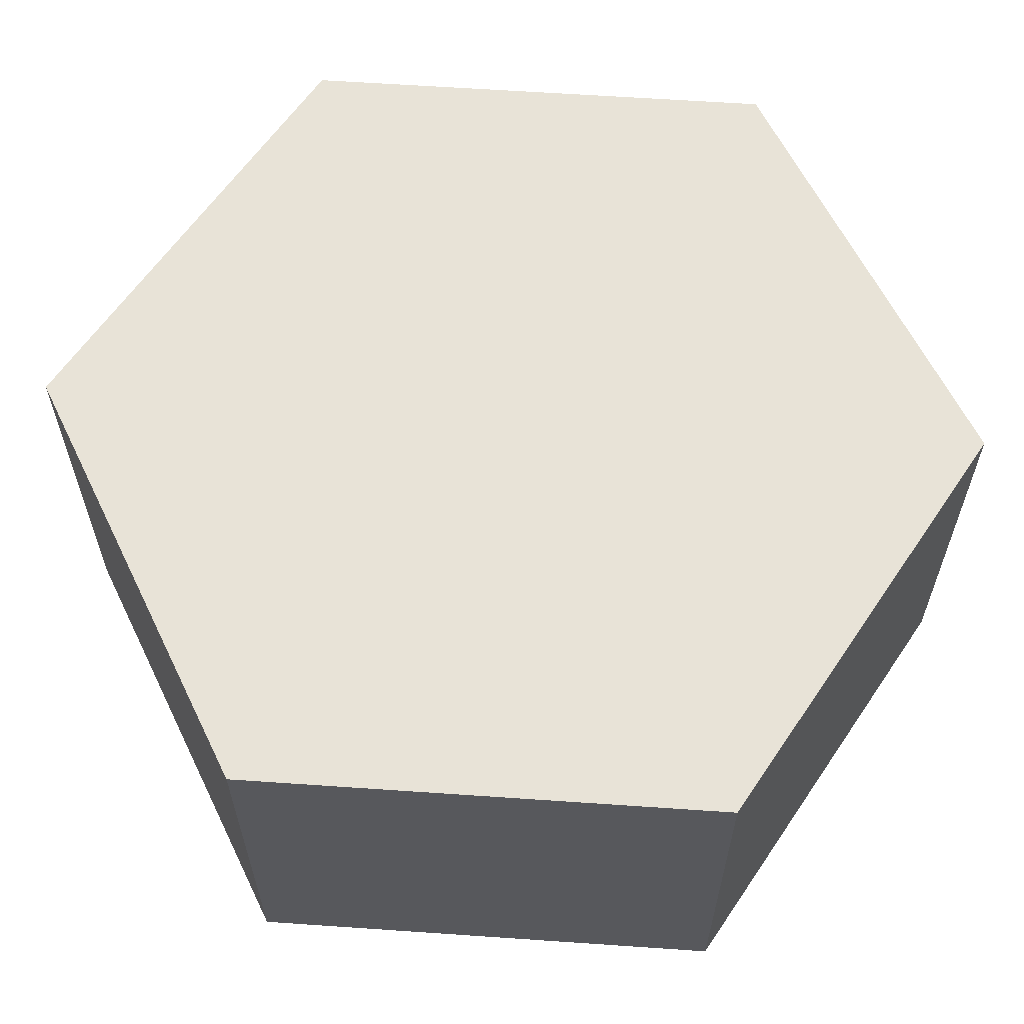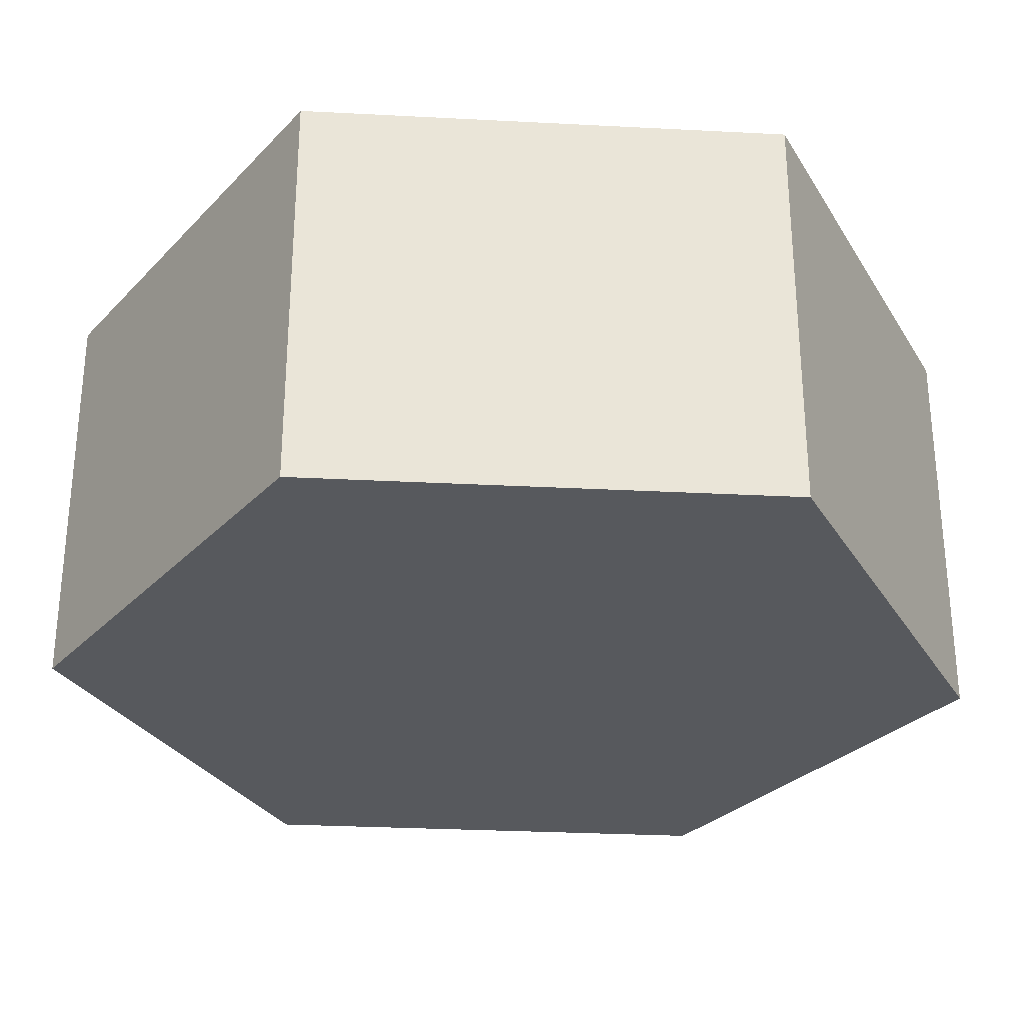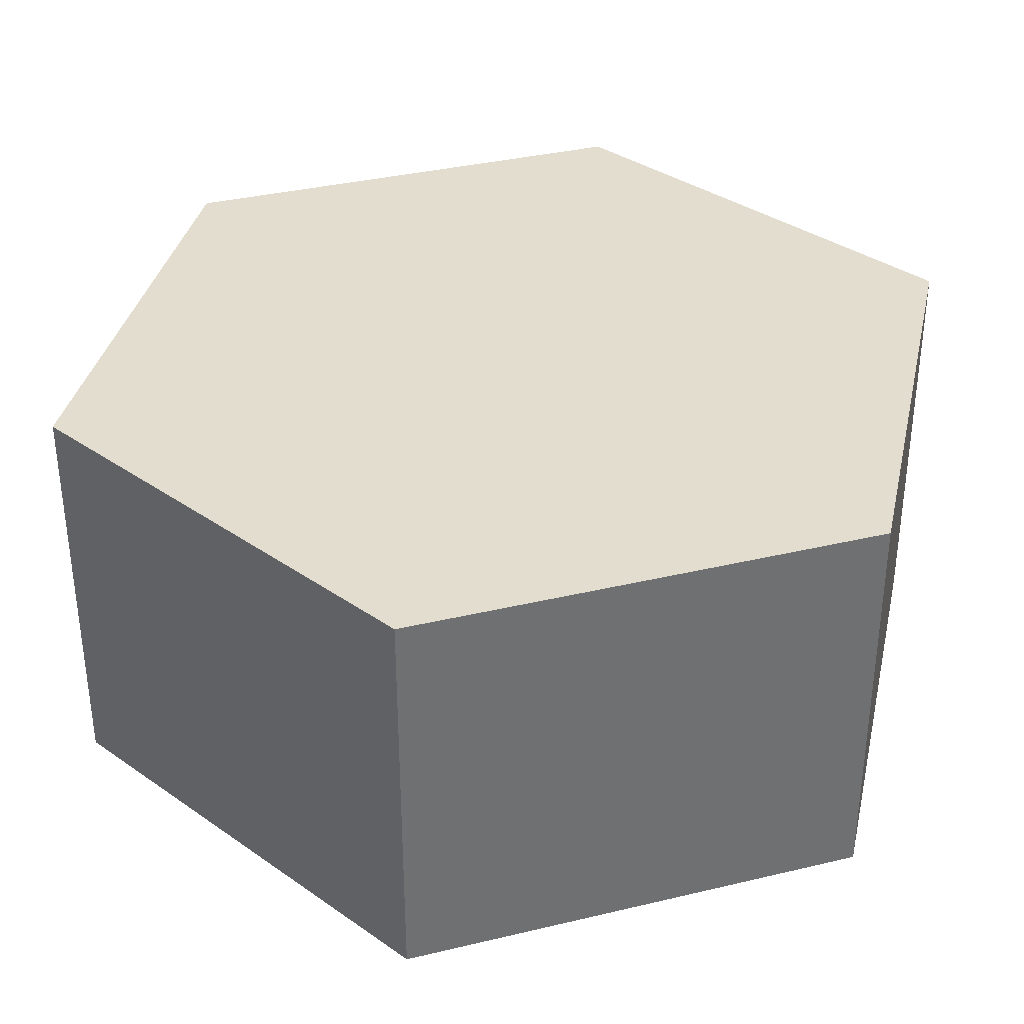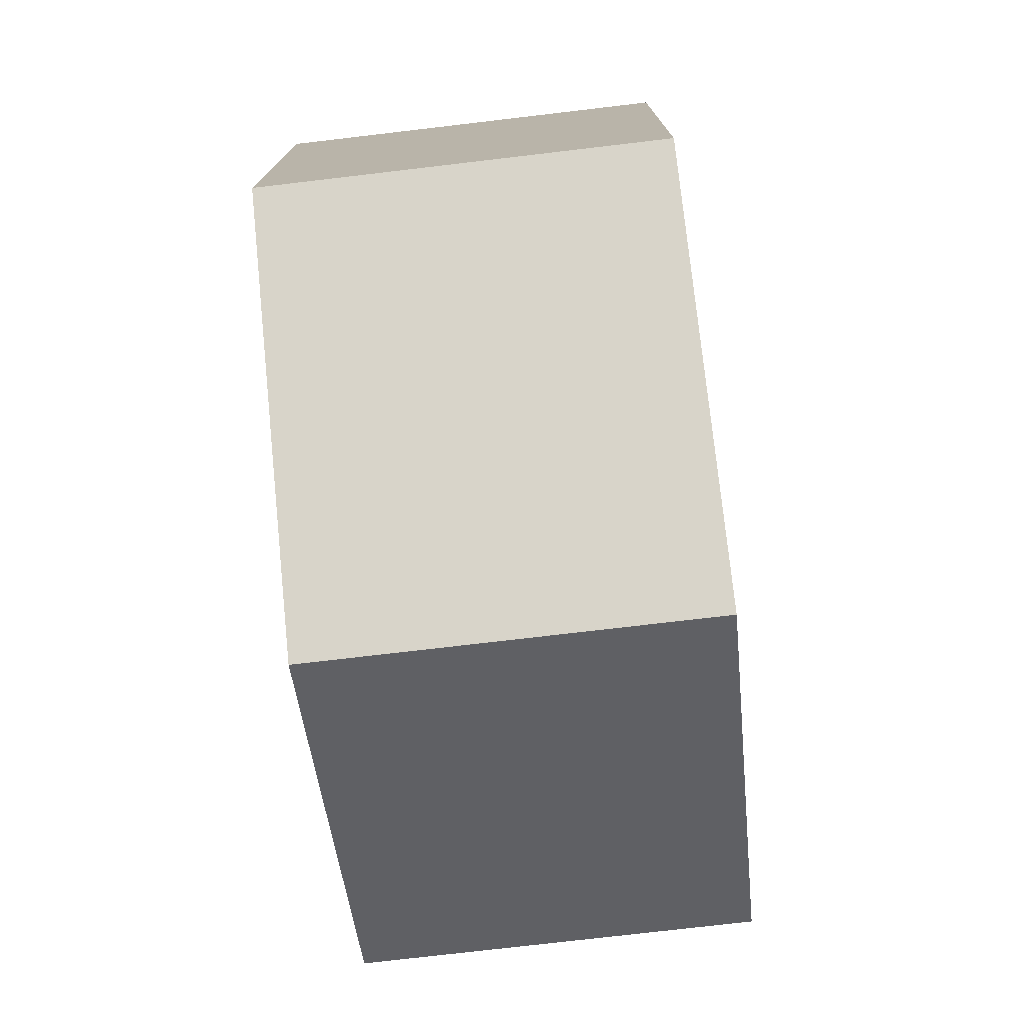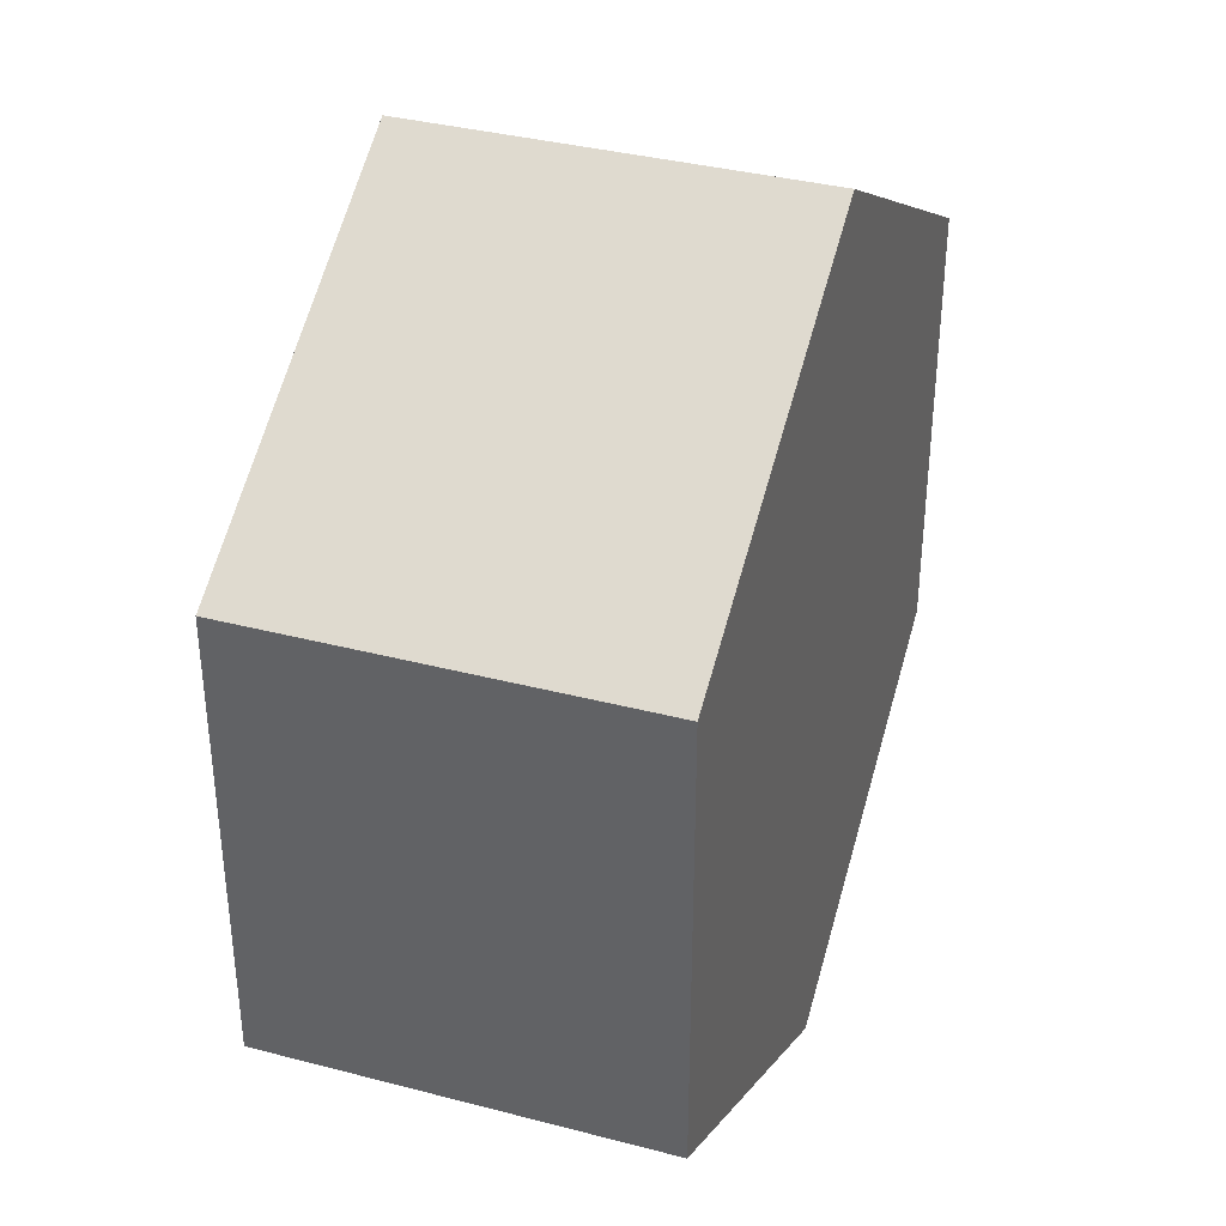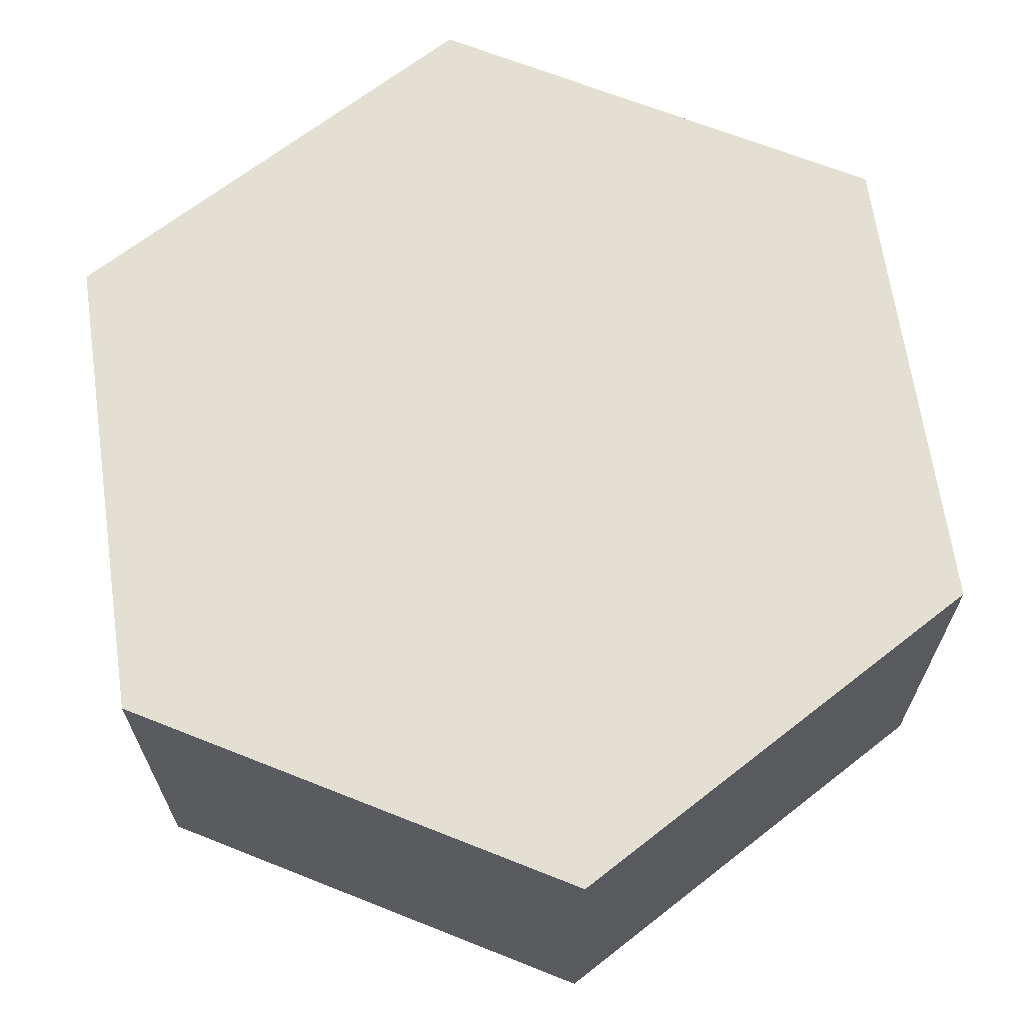
<metadata>
{"format":"obj","ext":"obj","renderer":"f3d","projection":"perspective","resolution":1024,"background":"white","views":[{"elev":61.6,"azim":34.0,"up":"+Z"},{"elev":-29.4,"azim":145.6,"up":"+Z"},{"elev":35.6,"azim":132.5,"up":"+Z"},{"elev":-75.8,"azim":-83.3,"up":"+Y"},{"elev":36.6,"azim":108.7,"up":"+Y"},{"elev":66.6,"azim":-128.2,"up":"+Z"}]}
</metadata>
<code>
v -4.962e-16 -0.9238 0
v 0.8 -0.4619 0
v 0.8 -0.4619 0.8
v -4.996e-16 -0.9238 0.8
v -0.8 -0.4619 0
v -4.962e-16 -0.9238 0
v -4.996e-16 -0.9238 0.8
v -0.8 -0.4619 0.8
v -0.8 0.4619 0
v -0.8 -0.4619 0
v -0.8 -0.4619 0.8
v -0.8 0.4619 0.8
v 1.656e-16 0.9238 0
v -0.8 0.4619 0
v -0.8 0.4619 0.8
v 1.11e-16 0.9238 0.8
v 0.8 0.4619 0
v 1.656e-16 0.9238 0
v 1.11e-16 0.9238 0.8
v 0.8 0.4619 0.8
v 0.8 -0.4619 0
v 0.8 0.4619 0
v 0.8 0.4619 0.8
v 0.8 -0.4619 0.8
v 0.8 -0.4619 0.8
v 0.8 0.4619 0.8
v 1.11e-16 0.9238 0.8
v -0.8 0.4619 0.8
v -0.8 -0.4619 0.8
v -4.996e-16 -0.9238 0.8
v 0.8 0.4619 0
v 0.8 -0.4619 0
v -4.962e-16 -0.9238 0
v -0.8 -0.4619 0
v -0.8 0.4619 0
v 1.656e-16 0.9238 0
g 7c8003ee-e2c7-11ea-93a6-54bf646e7e1f
f 1 2 4
f 4 2 3
g 7c81b1a6-e2c7-11ea-9911-54bf646e7e1f
f 5 6 8
f 8 6 7
g 7c83867e-e2c7-11ea-a41b-54bf646e7e1f
f 9 10 12
f 12 10 11
g 7c8a1646-e2c7-11ea-b5a9-54bf646e7e1f
f 13 14 16
f 16 14 15
g 7c8c393e-e2c7-11ea-a369-54bf646e7e1f
f 17 18 20
f 20 18 19
g 7c8e3522-e2c7-11ea-ab66-54bf646e7e1f
f 21 22 24
f 24 22 23
g 7c903106-e2c7-11ea-9189-54bf646e7e1f
f 26 27 25
f 25 27 30
f 30 27 28
f 30 28 29
g 7c922cf6-e2c7-11ea-8522-54bf646e7e1f
f 32 33 31
f 31 33 36
f 36 33 34
f 36 34 35

</code>
